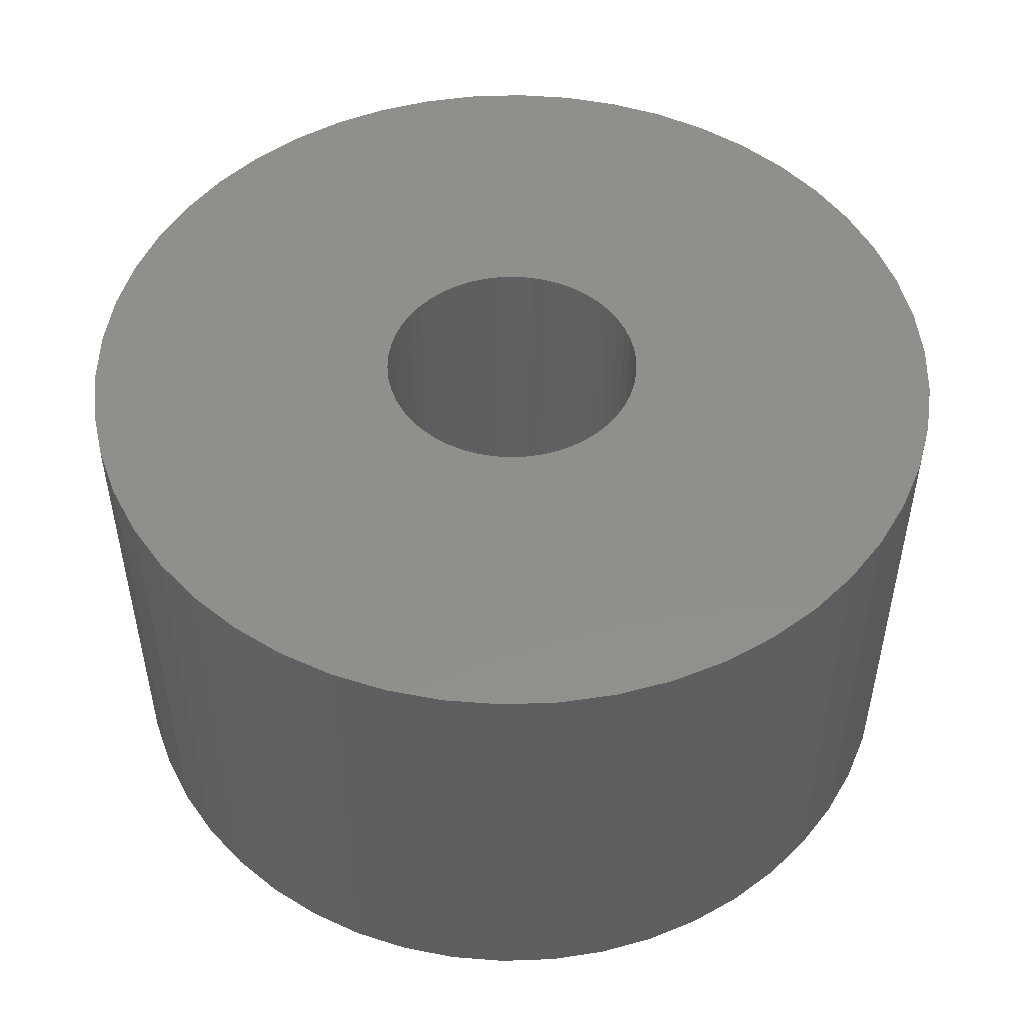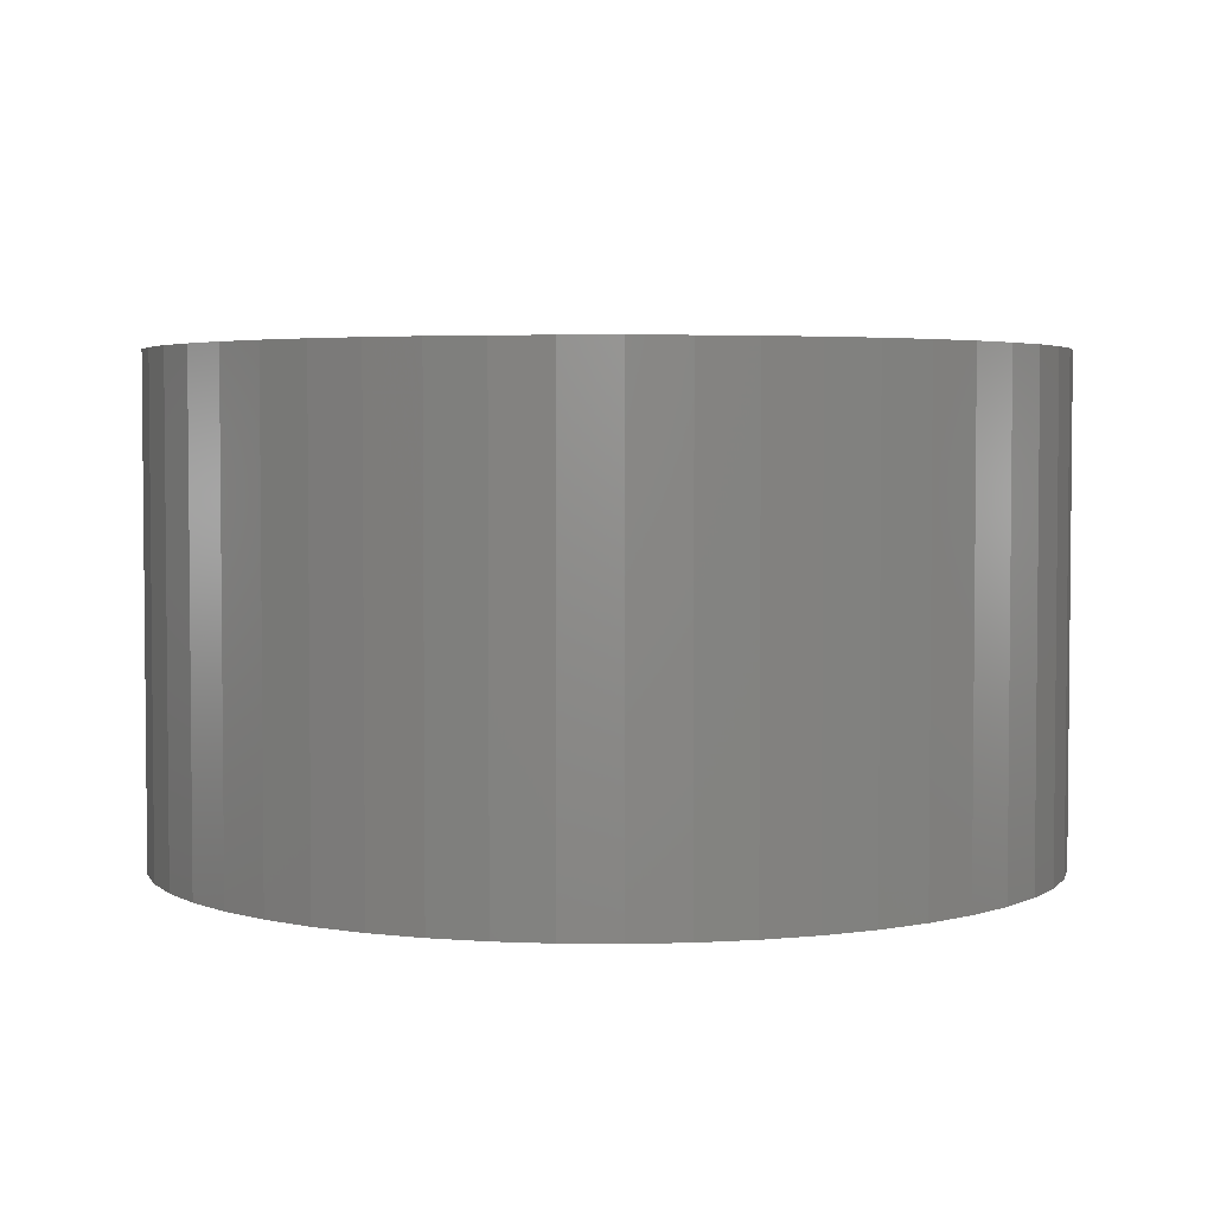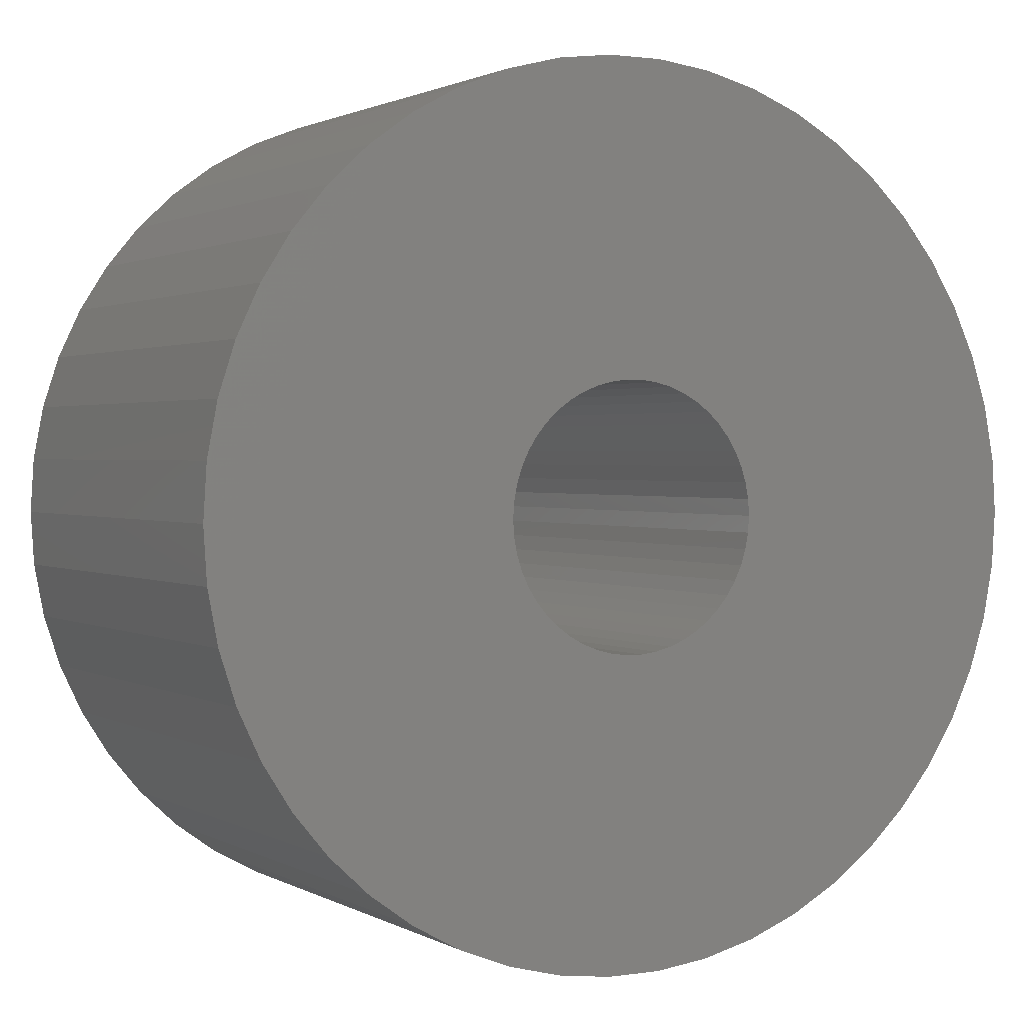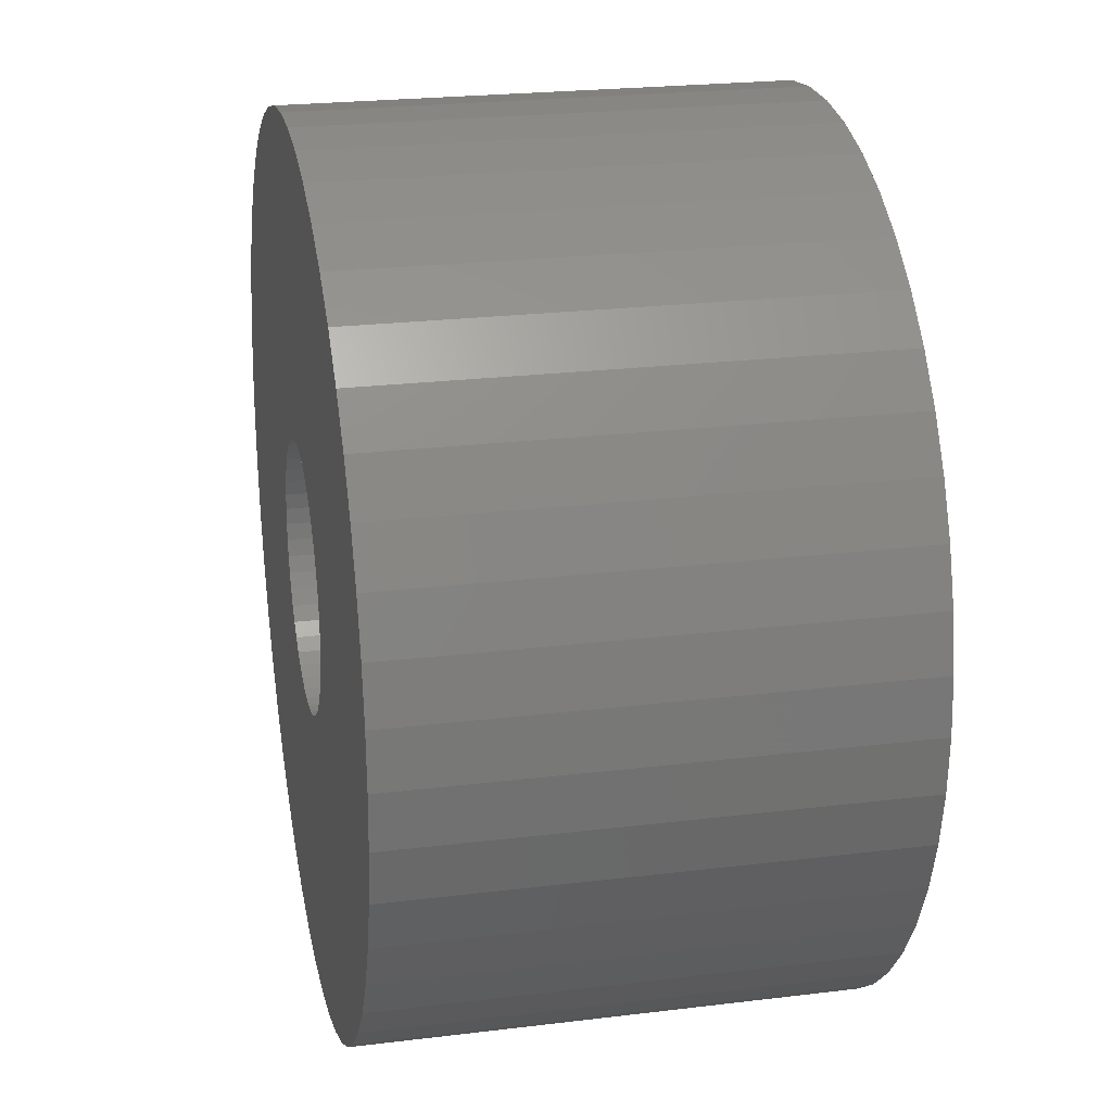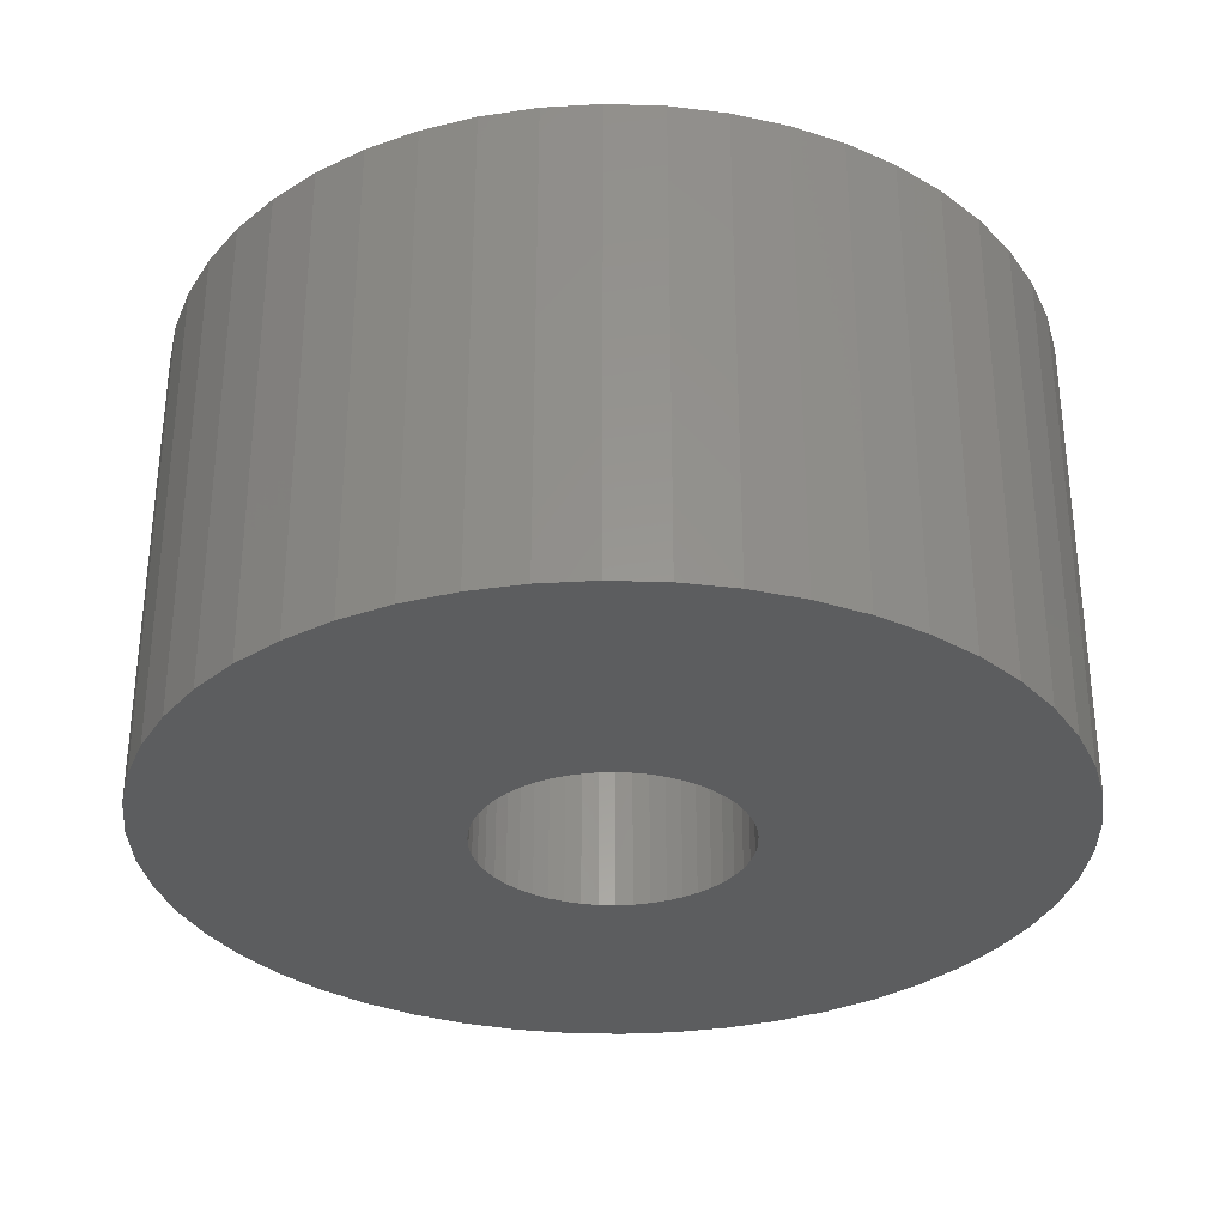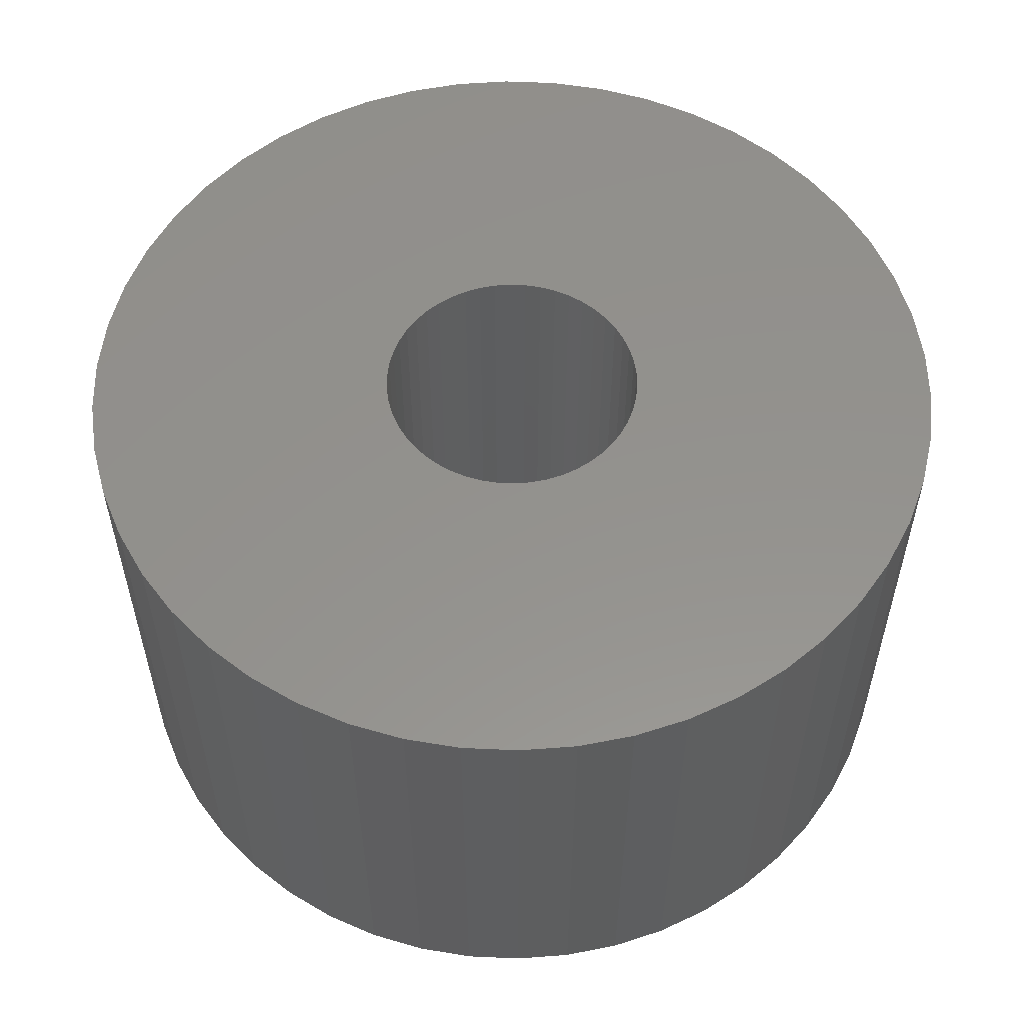
<metadata>
{"format":"stl","ext":"stl","renderer":"f3d","projection":"perspective","resolution":1024,"background":"white","views":[{"elev":50.0,"azim":-81.5,"up":"+Z"},{"elev":3.6,"azim":-63.1,"up":"+Z"},{"elev":1.4,"azim":151.4,"up":"+Y"},{"elev":23.3,"azim":78.3,"up":"+Y"},{"elev":-31.9,"azim":170.3,"up":"+Z"},{"elev":55.6,"azim":110.7,"up":"+Z"}]}
</metadata>
<code>
# stl→obj: 200 verts, 400 faces
v 4.5 0 2.5
v 4.465 0.564 -2.5
v 4.465 0.564 2.5
v 4.5 0 -2.5
v -4.5 0 -2.5
v -4.465 0.564 2.5
v -4.465 0.564 -2.5
v -4.5 0 2.5
v 0.2826 4.491 -2.5
v -0.2826 4.491 2.5
v 0.2826 4.491 2.5
v -0.2826 4.491 -2.5
v -0.2826 -4.491 -2.5
v 0.2826 -4.491 2.5
v -0.2826 -4.491 2.5
v 0.2826 -4.491 -2.5
v 3.28 3.08 -2.5
v 2.868 3.467 2.5
v 3.28 3.08 2.5
v 2.868 3.467 -2.5
v -2.868 3.467 -2.5
v -3.28 3.08 2.5
v -2.868 3.467 2.5
v -3.28 3.08 -2.5
v -1.391 4.28 -2.5
v -1.916 4.072 2.5
v -1.391 4.28 2.5
v -1.916 4.072 -2.5
v 4.184 -1.657 2.5
v 4.359 -1.119 -2.5
v 4.359 -1.119 2.5
v 4.184 -1.657 -2.5
v 4.184 1.657 2.5
v 3.943 2.168 -2.5
v 3.943 2.168 2.5
v 4.184 1.657 -2.5
v 4.359 1.119 -2.5
v 4.359 1.119 2.5
v 1.916 4.072 -2.5
v 1.391 4.28 2.5
v 1.916 4.072 2.5
v 1.391 4.28 -2.5
v 0.8432 4.42 2.5
v 0.8432 4.42 -2.5
v 2.411 3.799 2.5
v 2.411 3.799 -2.5
v -4.184 1.657 -2.5
v -3.943 2.168 2.5
v -3.943 2.168 -2.5
v -4.184 1.657 2.5
v -4.359 1.119 -2.5
v -4.359 1.119 2.5
v -2.411 3.799 2.5
v -2.411 3.799 -2.5
v -0.8432 4.42 -2.5
v -0.8432 4.42 2.5
v 1.391 -4.28 -2.5
v 1.916 -4.072 2.5
v 1.391 -4.28 2.5
v 1.916 -4.072 -2.5
v 3.641 2.645 2.5
v 3.641 2.645 -2.5
v -3.641 2.645 2.5
v -3.641 2.645 -2.5
v 1.35 0 2.5
v 1.339 0.1692 2.5
v 4.465 -0.564 2.5
v 1.308 0.3357 2.5
v 1.339 -0.1692 2.5
v 1.255 0.497 2.5
v 1.183 0.6504 2.5
v 1.308 -0.3357 2.5
v 1.092 0.7935 2.5
v 0.9841 0.9241 2.5
v 1.255 -0.497 2.5
v 0.8605 1.04 2.5
v 3.943 -2.168 2.5
v 0.7234 1.14 2.5
v 1.183 -0.6504 2.5
v 0.5748 1.222 2.5
v 3.641 -2.645 2.5
v 1.092 -0.7935 2.5
v 0.4172 1.284 2.5
v 0.253 1.326 2.5
v 0.08477 1.347 2.5
v -0.08477 1.347 2.5
v -0.253 1.326 2.5
v -0.4172 1.284 2.5
v -0.5748 1.222 2.5
v -0.7234 1.14 2.5
v -0.8605 1.04 2.5
v -0.9841 0.9241 2.5
v -1.092 0.7935 2.5
v 3.28 -3.08 2.5
v 0.9841 -0.9241 2.5
v 2.868 -3.467 2.5
v 0.8605 -1.04 2.5
v 2.411 -3.799 2.5
v 0.7234 -1.14 2.5
v 0.5748 -1.222 2.5
v 0.4172 -1.284 2.5
v 0.8432 -4.42 2.5
v 0.253 -1.326 2.5
v 0.08477 -1.347 2.5
v -0.08477 -1.347 2.5
v -0.253 -1.326 2.5
v -0.8432 -4.42 2.5
v -0.4172 -1.284 2.5
v -1.391 -4.28 2.5
v -0.5748 -1.222 2.5
v -1.916 -4.072 2.5
v -0.7234 -1.14 2.5
v -2.411 -3.799 2.5
v -0.8605 -1.04 2.5
v -2.868 -3.467 2.5
v -0.9841 -0.9241 2.5
v -3.28 -3.08 2.5
v -1.092 -0.7935 2.5
v -3.641 -2.645 2.5
v -1.183 -0.6504 2.5
v -3.943 -2.168 2.5
v -1.255 -0.497 2.5
v -4.184 -1.657 2.5
v -1.308 -0.3357 2.5
v -4.359 -1.119 2.5
v -1.339 -0.1692 2.5
v -4.465 -0.564 2.5
v -1.35 0 2.5
v -1.183 0.6504 2.5
v -1.255 0.497 2.5
v -1.308 0.3357 2.5
v -1.339 0.1692 2.5
v 4.465 -0.564 -2.5
v 3.943 -2.168 -2.5
v 3.641 -2.645 -2.5
v -3.28 -3.08 -2.5
v -2.868 -3.467 -2.5
v -3.943 -2.168 -2.5
v -4.184 -1.657 -2.5
v -3.641 -2.645 -2.5
v 1.35 0 -2.5
v 1.339 -0.1692 -2.5
v 1.308 -0.3357 -2.5
v 1.339 0.1692 -2.5
v 1.255 -0.497 -2.5
v 1.183 -0.6504 -2.5
v 1.308 0.3357 -2.5
v 1.092 -0.7935 -2.5
v 3.28 -3.08 -2.5
v 0.9841 -0.9241 -2.5
v 2.868 -3.467 -2.5
v 1.255 0.497 -2.5
v 0.8605 -1.04 -2.5
v 2.411 -3.799 -2.5
v 0.7234 -1.14 -2.5
v 1.183 0.6504 -2.5
v 0.5748 -1.222 -2.5
v 1.092 0.7935 -2.5
v 0.4172 -1.284 -2.5
v 0.8432 -4.42 -2.5
v 0.253 -1.326 -2.5
v 0.08477 -1.347 -2.5
v -0.08477 -1.347 -2.5
v -0.253 -1.326 -2.5
v -0.8432 -4.42 -2.5
v -0.4172 -1.284 -2.5
v -1.391 -4.28 -2.5
v -0.5748 -1.222 -2.5
v -1.916 -4.072 -2.5
v -0.7234 -1.14 -2.5
v -2.411 -3.799 -2.5
v -0.8605 -1.04 -2.5
v -0.9841 -0.9241 -2.5
v -1.092 -0.7935 -2.5
v 0.9841 0.9241 -2.5
v 0.8605 1.04 -2.5
v 0.7234 1.14 -2.5
v 0.5748 1.222 -2.5
v 0.4172 1.284 -2.5
v 0.253 1.326 -2.5
v 0.08477 1.347 -2.5
v -0.08477 1.347 -2.5
v -0.253 1.326 -2.5
v -0.4172 1.284 -2.5
v -0.5748 1.222 -2.5
v -0.7234 1.14 -2.5
v -0.8605 1.04 -2.5
v -0.9841 0.9241 -2.5
v -1.092 0.7935 -2.5
v -1.183 0.6504 -2.5
v -1.255 0.497 -2.5
v -1.308 0.3357 -2.5
v -1.339 0.1692 -2.5
v -1.35 0 -2.5
v -1.183 -0.6504 -2.5
v -1.255 -0.497 -2.5
v -1.308 -0.3357 -2.5
v -4.359 -1.119 -2.5
v -1.339 -0.1692 -2.5
v -4.465 -0.564 -2.5
f 1 2 3
f 2 1 4
f 5 6 7
f 6 5 8
f 9 10 11
f 10 9 12
f 13 14 15
f 14 13 16
f 17 18 19
f 18 17 20
f 21 22 23
f 22 21 24
f 25 26 27
f 26 25 28
f 29 30 31
f 30 29 32
f 33 34 35
f 34 33 36
f 3 37 38
f 37 3 2
f 39 40 41
f 40 39 42
f 42 43 40
f 43 42 44
f 20 45 18
f 45 20 46
f 47 48 49
f 48 47 50
f 51 50 47
f 50 51 52
f 28 53 26
f 53 28 54
f 55 27 56
f 27 55 25
f 57 58 59
f 58 57 60
f 38 36 33
f 36 38 37
f 61 17 19
f 17 61 62
f 35 62 61
f 62 35 34
f 44 11 43
f 11 44 9
f 46 41 45
f 41 46 39
f 49 63 64
f 63 49 48
f 64 22 24
f 22 64 63
f 7 52 51
f 52 7 6
f 65 1 3
f 66 3 38
f 1 65 67
f 68 38 33
f 69 67 65
f 70 33 35
f 67 69 31
f 71 35 61
f 72 31 69
f 73 61 19
f 31 72 29
f 74 19 18
f 75 29 72
f 76 18 45
f 29 75 77
f 78 45 41
f 79 77 75
f 80 41 40
f 77 79 81
f 82 81 79
f 3 66 65
f 38 68 66
f 33 70 68
f 35 71 70
f 61 73 71
f 19 74 73
f 18 76 74
f 83 40 43
f 45 78 76
f 41 80 78
f 40 83 80
f 84 43 11
f 43 84 83
f 11 85 84
f 11 86 85
f 10 86 11
f 86 10 87
f 56 87 10
f 87 56 88
f 27 88 56
f 88 27 89
f 26 89 27
f 89 26 90
f 53 90 26
f 90 53 91
f 23 91 53
f 91 23 92
f 22 92 23
f 63 93 22
f 92 22 93
f 81 82 94
f 95 94 82
f 94 95 96
f 97 96 95
f 96 97 98
f 99 98 97
f 98 99 58
f 100 58 99
f 58 100 59
f 101 59 100
f 59 101 102
f 103 102 101
f 102 103 14
f 104 14 103
f 105 14 104
f 15 105 106
f 105 15 14
f 107 106 108
f 109 108 110
f 111 110 112
f 106 107 15
f 113 112 114
f 115 114 116
f 117 116 118
f 119 118 120
f 121 120 122
f 123 122 124
f 125 124 126
f 108 109 107
f 127 126 128
f 93 63 129
f 48 129 63
f 110 111 109
f 129 48 130
f 112 113 111
f 50 130 48
f 114 115 113
f 130 50 131
f 116 117 115
f 52 131 50
f 118 119 117
f 131 52 132
f 120 121 119
f 6 132 52
f 122 123 121
f 132 6 128
f 124 125 123
f 8 128 6
f 126 127 125
f 128 8 127
f 54 23 53
f 23 54 21
f 12 56 10
f 56 12 55
f 67 4 1
f 4 67 133
f 81 134 77
f 134 81 135
f 31 133 67
f 133 31 30
f 136 115 117
f 115 136 137
f 138 123 139
f 123 138 121
f 140 121 138
f 121 140 119
f 141 4 133
f 142 133 30
f 4 141 2
f 143 30 32
f 144 2 141
f 145 32 134
f 2 144 37
f 146 134 135
f 147 37 144
f 148 135 149
f 37 147 36
f 150 149 151
f 152 36 147
f 153 151 154
f 36 152 34
f 155 154 60
f 156 34 152
f 157 60 57
f 34 156 62
f 158 62 156
f 133 142 141
f 30 143 142
f 32 145 143
f 134 146 145
f 135 148 146
f 149 150 148
f 151 153 150
f 159 57 160
f 154 155 153
f 60 157 155
f 57 159 157
f 161 160 16
f 160 161 159
f 16 162 161
f 16 163 162
f 13 163 16
f 163 13 164
f 165 164 13
f 164 165 166
f 167 166 165
f 166 167 168
f 169 168 167
f 168 169 170
f 171 170 169
f 170 171 172
f 137 172 171
f 172 137 173
f 136 173 137
f 140 174 136
f 173 136 174
f 62 158 17
f 175 17 158
f 17 175 20
f 176 20 175
f 20 176 46
f 177 46 176
f 46 177 39
f 178 39 177
f 39 178 42
f 179 42 178
f 42 179 44
f 180 44 179
f 44 180 9
f 181 9 180
f 182 9 181
f 12 182 183
f 182 12 9
f 55 183 184
f 25 184 185
f 28 185 186
f 183 55 12
f 54 186 187
f 21 187 188
f 24 188 189
f 64 189 190
f 49 190 191
f 47 191 192
f 51 192 193
f 184 25 55
f 7 193 194
f 174 140 195
f 138 195 140
f 185 28 25
f 195 138 196
f 186 54 28
f 139 196 138
f 187 21 54
f 196 139 197
f 188 24 21
f 198 197 139
f 189 64 24
f 197 198 199
f 190 49 64
f 200 199 198
f 191 47 49
f 199 200 194
f 192 51 47
f 5 194 200
f 193 7 51
f 194 5 7
f 154 96 98
f 96 154 151
f 77 32 29
f 32 77 134
f 167 107 109
f 107 167 165
f 136 119 140
f 119 136 117
f 139 125 198
f 125 139 123
f 94 135 81
f 135 94 149
f 60 98 58
f 98 60 154
f 165 15 107
f 15 165 13
f 169 109 111
f 109 169 167
f 198 127 200
f 127 198 125
f 200 8 5
f 8 200 127
f 151 94 96
f 94 151 149
f 160 59 102
f 59 160 57
f 16 102 14
f 102 16 160
f 171 111 113
f 111 171 169
f 137 113 115
f 113 137 171
f 156 73 158
f 73 156 71
f 179 80 83
f 80 179 178
f 185 88 89
f 88 185 184
f 130 190 129
f 190 130 191
f 182 85 86
f 85 182 181
f 177 76 78
f 76 177 176
f 128 193 132
f 193 128 194
f 93 188 92
f 188 93 189
f 184 87 88
f 87 184 183
f 188 91 92
f 91 188 187
f 176 74 76
f 74 176 175
f 180 83 84
f 83 180 179
f 181 84 85
f 84 181 180
f 178 78 80
f 78 178 177
f 131 191 130
f 191 131 192
f 132 192 131
f 192 132 193
f 129 189 93
f 189 129 190
f 183 86 87
f 86 183 182
f 187 90 91
f 90 187 186
f 186 89 90
f 89 186 185
f 141 66 144
f 66 141 65
f 142 65 141
f 65 142 69
f 143 69 142
f 69 143 72
f 126 194 128
f 194 126 199
f 155 100 99
f 100 155 157
f 152 71 156
f 71 152 70
f 147 70 152
f 70 147 68
f 144 68 147
f 68 144 66
f 158 74 175
f 74 158 73
f 148 79 146
f 79 148 82
f 146 75 145
f 75 146 79
f 162 105 104
f 105 162 163
f 118 195 120
f 195 118 174
f 161 104 103
f 104 161 162
f 157 101 100
f 101 157 159
f 150 97 95
f 97 150 153
f 153 99 97
f 99 153 155
f 145 72 143
f 72 145 75
f 170 114 112
f 114 170 172
f 166 110 108
f 110 166 168
f 164 108 106
f 108 164 166
f 122 197 124
f 197 122 196
f 124 199 126
f 199 124 197
f 120 196 122
f 196 120 195
f 116 174 118
f 174 116 173
f 172 116 114
f 116 172 173
f 159 103 101
f 103 159 161
f 150 82 148
f 82 150 95
f 168 112 110
f 112 168 170
f 163 106 105
f 106 163 164

</code>
